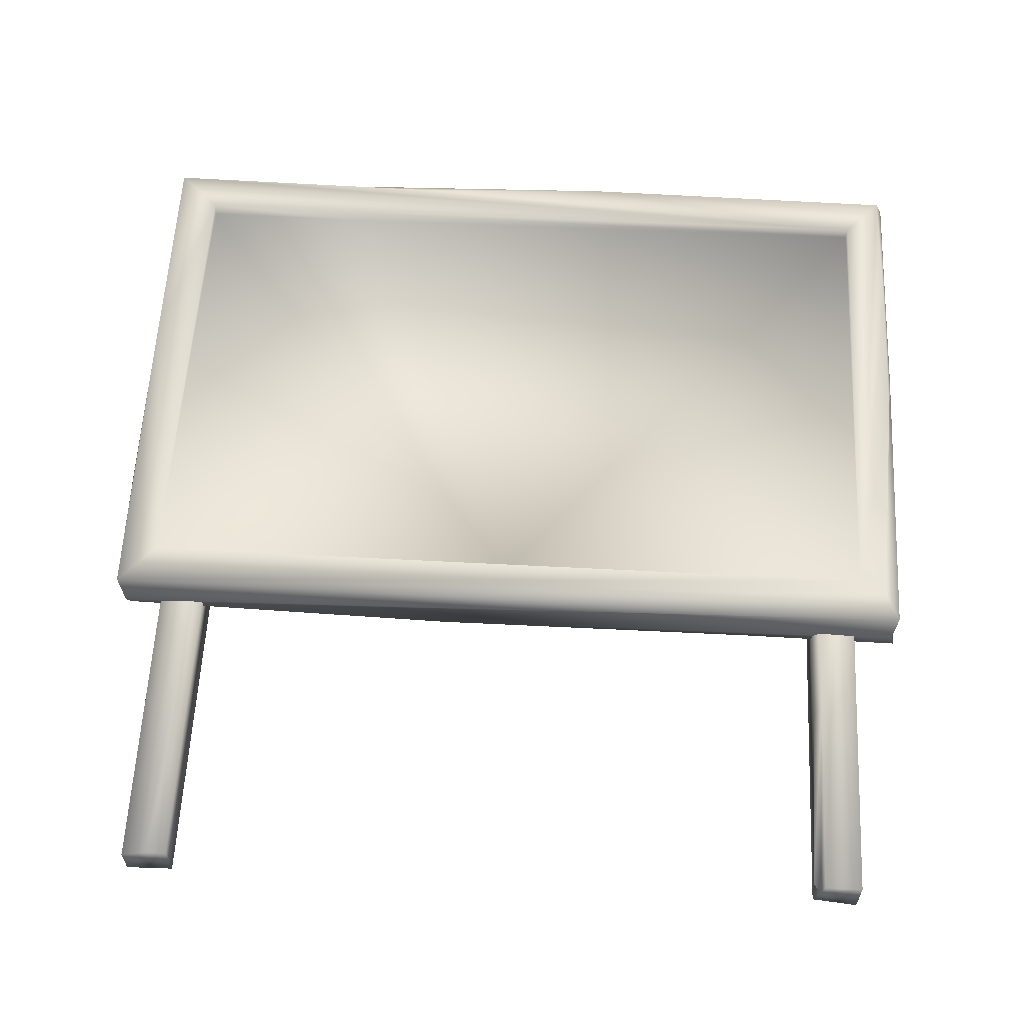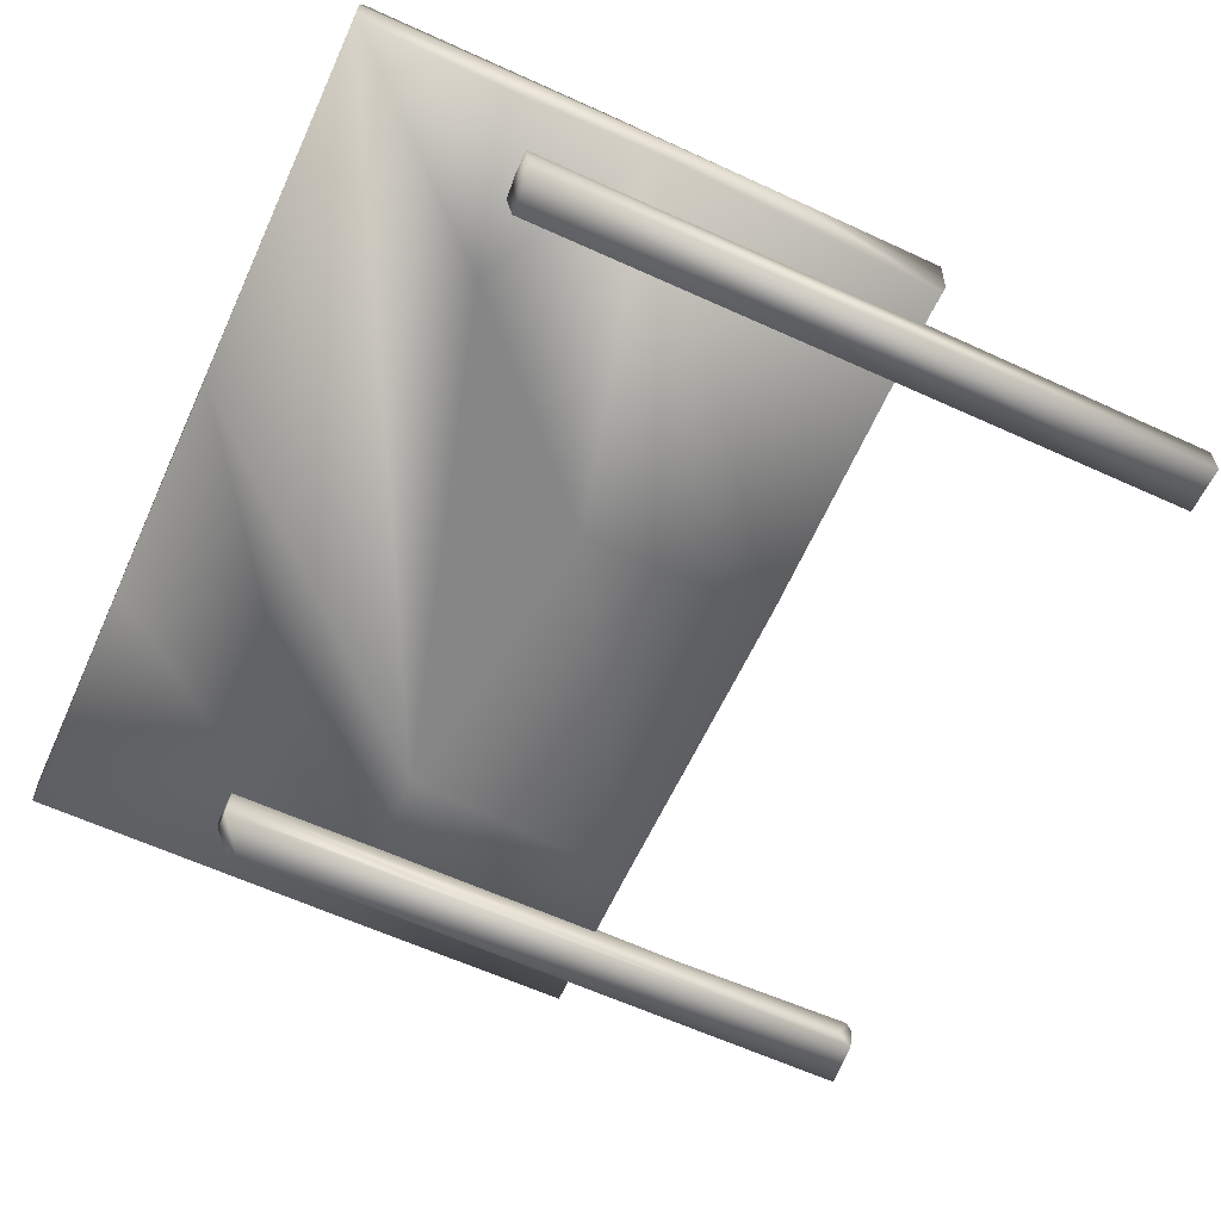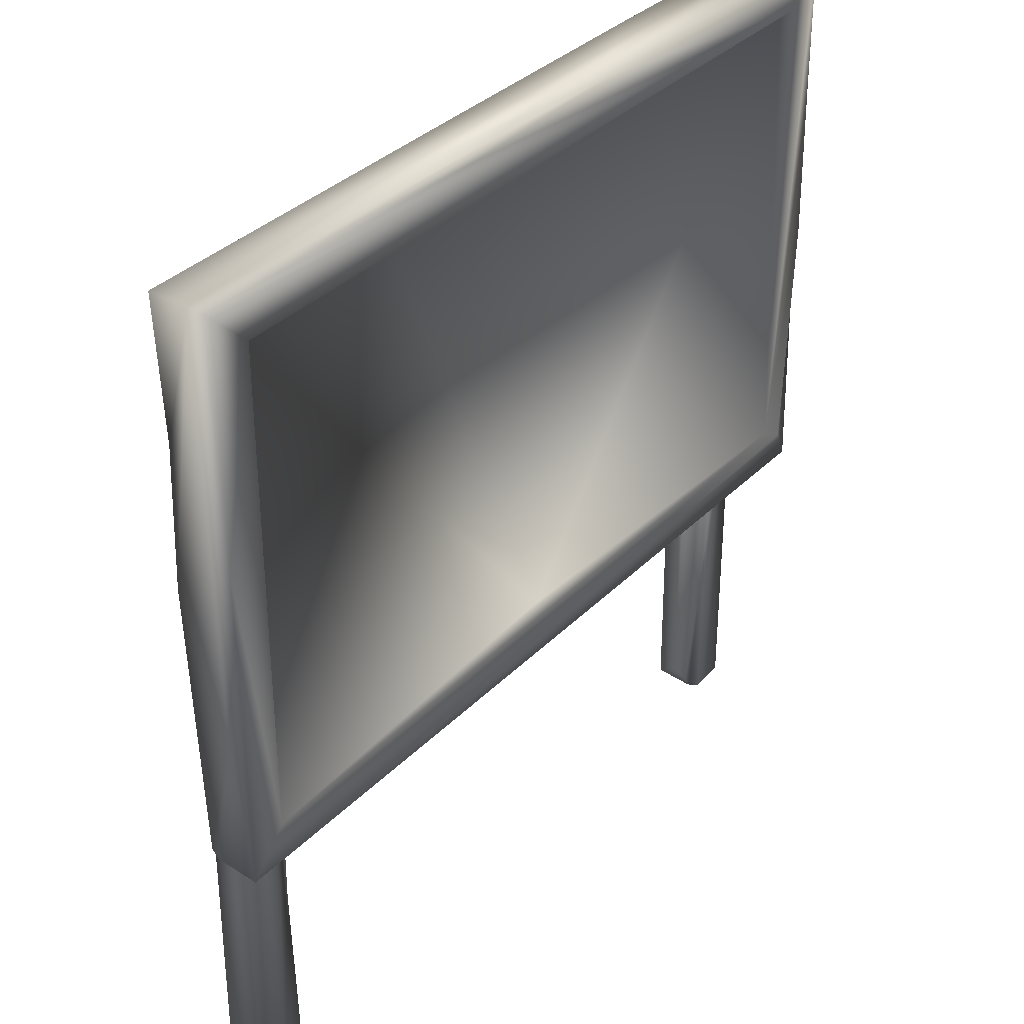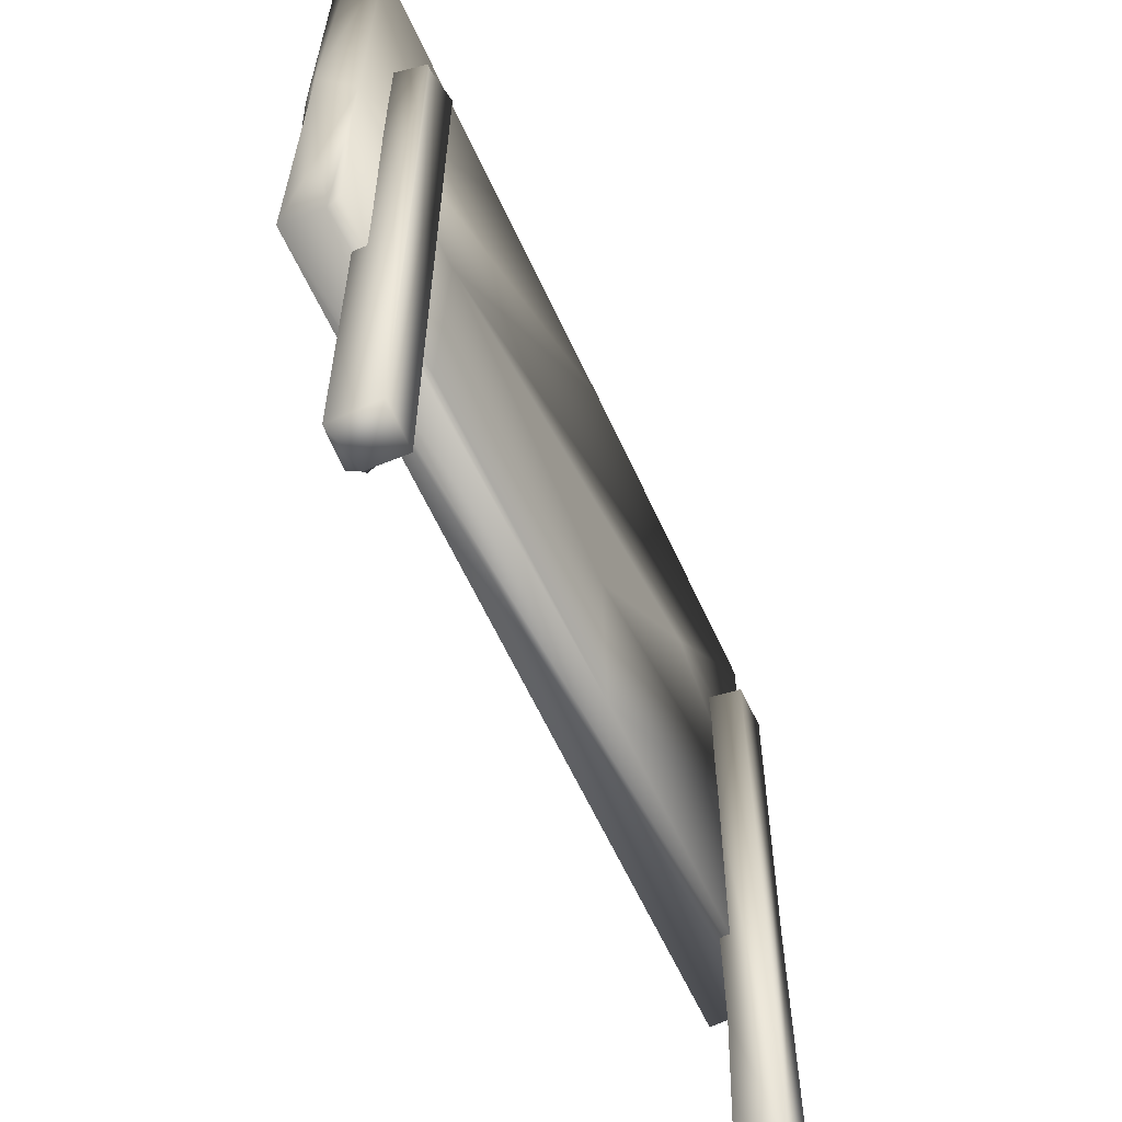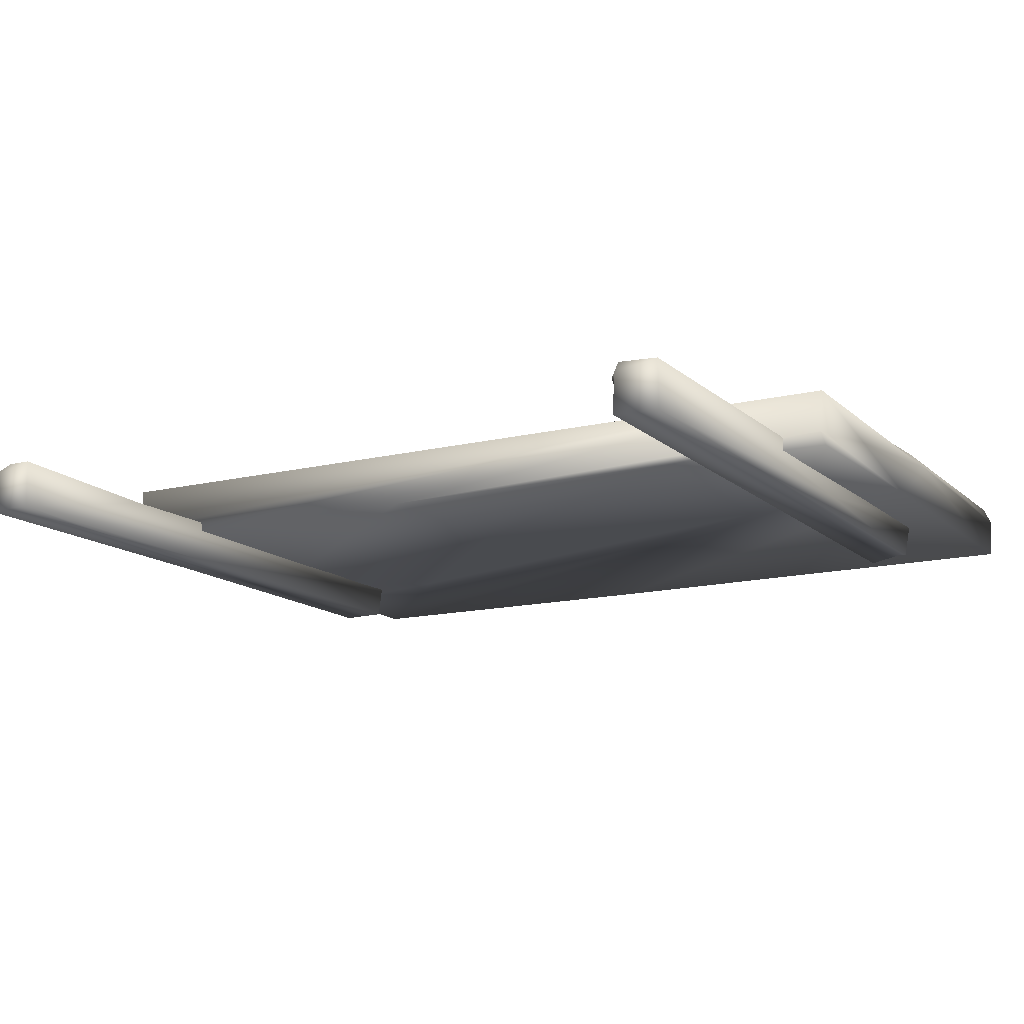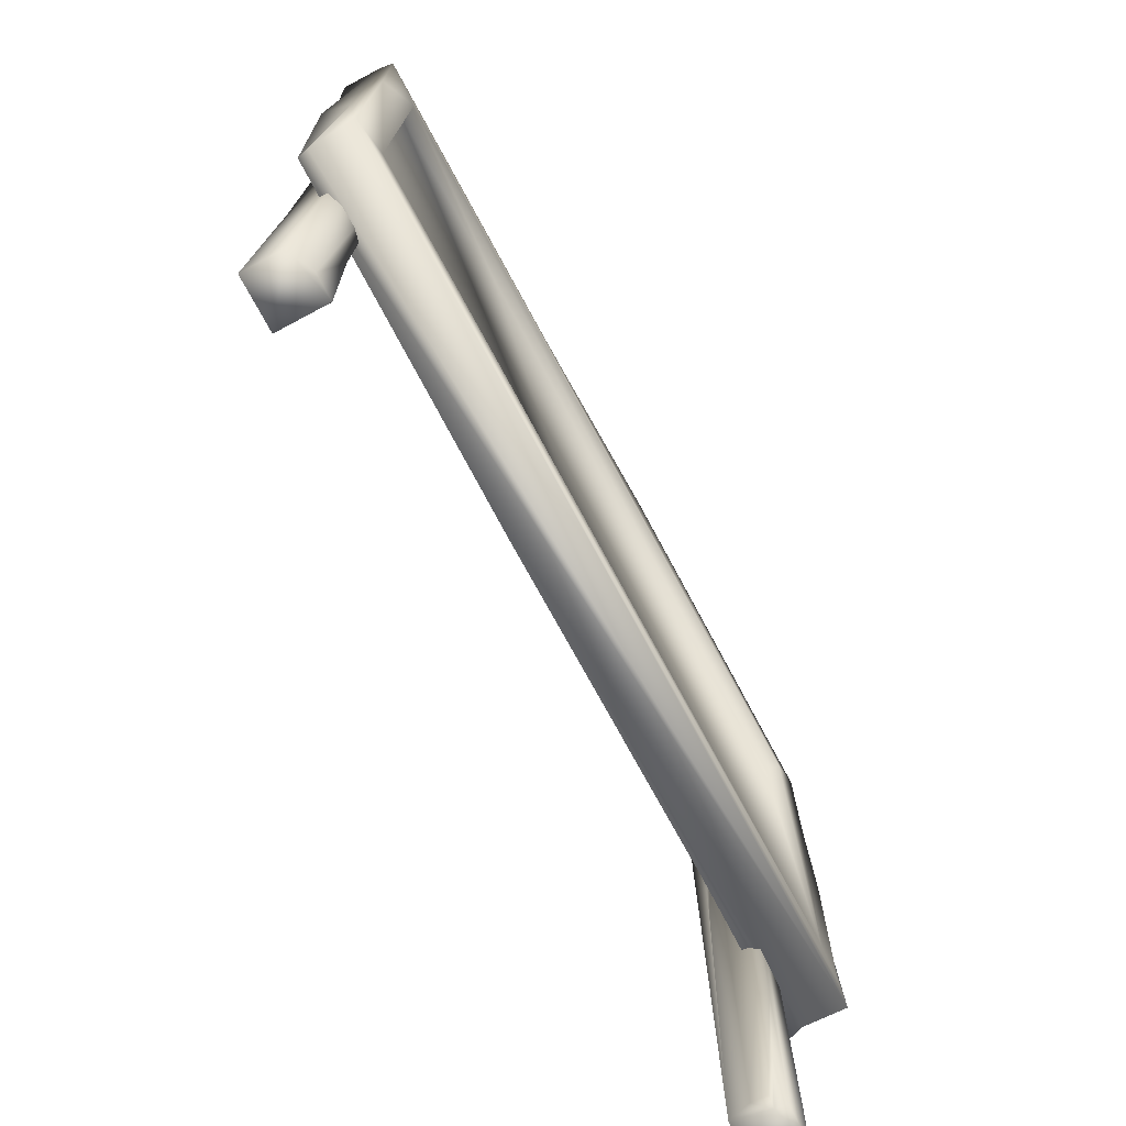
<metadata>
{"format":"obj","ext":"obj","renderer":"f3d","projection":"perspective","resolution":1024,"background":"white","views":[{"elev":59.4,"azim":3.1,"up":"+Z"},{"elev":-62.2,"azim":-114.7,"up":"+Z"},{"elev":35.0,"azim":-52.7,"up":"+Y"},{"elev":-60.5,"azim":114.3,"up":"+Y"},{"elev":-13.7,"azim":28.9,"up":"+Z"},{"elev":-75.5,"azim":-61.6,"up":"+Y"}]}
</metadata>
<code>
o Group12742
v 1.432 -0.5512 -0.1705
v 1.434 0.407 -0.05909
v 1.433 -2.165 -0.05707
v -1.255 0.3722 -0.2334
v -1.254 0.407 -0.05605
v -1.256 -2.157 -0.2346
v 1.594 -1.07 0.1008
v 1.599 -0.6415 0.004391
v 1.603 0.109 0.07569
v -1.604 1.069 -0.1095
v 0.9337 -0.1741 -0.1027
v -0.9703 0.3762 -0.1094
v 1.256 -0.7344 -0.1951
v 1.263 -2.15 -0.225
v 1.262 -2.109 -0.1528
v -1.433 -2.162 -0.09433
v -1.433 -2.16 -0.2346
v 1.439 0.9087 0.04754
v -0.003132 -0.9024 0.04963
v 1.44 -0.9028 0.1048
v -1.563 -1.045 -0.1046
v -0.2565 -1.069 -0.1095
v -0.7468 0.8864 0.04824
v -0.2468 1.069 -0.1099
v 0.6441 1.07 -0.1052
v 1.604 -0.1897 -0.1017
v -1.603 1.069 0.0363
v -1.601 0.03463 -0.1091
v -1.603 -0.4882 0.053
v -1.585 -1.058 0.1036
v -1.574 -1.06 -0.06369
v 0.3078 1.069 0.1039
v -1.587 0.5511 -0.1022
v 1.575 1.058 0.1021
v 1.438 0.9045 0.1054
v -0.4207 1.041 0.09421
v -1.592 0.1863 0.1073
v -1.446 -0.9043 0.1055
v 1.542 -0.9605 0.1044
v 1.59 -0.04736 0.1022
v -1.597 1.058 0.0895
v -1.433 0.9007 0.0956
v 1.594 1.064 -0.1033
v 1.589 0.5274 0.0965
v 1.601 1.068 0.04036
v 1.426 0.3469 -0.2275
v 1.258 0.4068 -0.1415
v 1.256 0.4072 -0.05703
v 1.434 -2.162 -0.2334
v 1.278 -2.177 -0.09188
v 1.416 0.3137 -0.2331
v 1.348 0.4055 -0.1871
v 1.257 0.4154 -0.2344
v -1.437 0.8976 0.03889
v 1.291 -2.167 -0.051
v 1.292 -1.409 -0.05026
v -0.2426 -0.3326 -0.1026
v 0.9871 -1.069 -0.1015
v 1.584 -1.072 -0.05459
v 1.266 -1.422 -0.08625
v 1.601 -1.07 -0.1092
v 1.252 -2.139 -0.09207
v 1.267 -0.4701 -0.1961
v -1.433 0.4027 -0.1544
v -1.433 0.4073 -0.05769
v -1.262 -1.469 -0.07287
v -1.341 -2.162 -0.05774
v -1.255 -2.162 -0.0577
v -1.43 0.3766 -0.2355
v -1.426 -0.9295 -0.2316
f 1 2 3
f 4 5 6
f 7 8 9
f 10 11 12
f 13 14 15
f 6 16 17
f 18 19 20
f 7 21 22
f 18 23 19
f 24 25 26
f 27 28 29
f 7 30 31
f 32 10 27
f 27 10 33
f 20 34 35
f 36 35 32
f 37 30 38
f 20 38 30
f 20 39 40
f 20 30 39
f 41 29 37
f 35 41 42
f 37 29 30
f 29 31 30
f 24 32 25
f 9 26 43
f 20 44 34
f 9 43 45
f 46 2 1
f 2 47 48
f 45 25 32
f 35 34 32
f 14 49 50
f 14 51 49
f 46 52 2
f 53 51 14
f 24 26 11
f 8 26 9
f 38 19 54
f 19 38 20
f 32 24 10
f 10 24 11
f 3 50 49
f 2 55 3
f 41 27 29
f 32 27 36
f 2 48 56
f 47 15 48
f 57 58 22
f 59 7 22
f 50 3 55
f 56 48 60
f 59 22 58
f 59 61 26
f 36 41 35
f 36 27 41
f 2 56 55
f 50 55 56
f 14 50 15
f 50 56 62
f 29 28 21
f 28 22 21
f 2 52 47
f 53 14 63
f 44 45 34
f 34 45 32
f 64 65 5
f 6 5 66
f 59 58 61
f 11 26 61
f 47 53 63
f 63 14 13
f 58 11 61
f 57 11 58
f 47 63 13
f 15 47 13
f 48 15 60
f 50 62 15
f 5 65 67
f 65 64 16
f 27 33 28
f 12 11 57
f 6 68 16
f 5 67 66
f 56 60 62
f 60 15 62
f 51 53 52
f 52 53 47
f 65 16 67
f 16 68 67
f 66 68 6
f 68 66 67
f 7 9 39
f 7 39 30
f 16 64 17
f 69 6 70
f 51 52 46
f 51 46 49
f 42 18 35
f 35 18 20
f 4 64 5
f 69 4 6
f 7 59 8
f 59 26 8
f 1 3 49
f 1 49 46
f 4 69 64
f 69 70 64
f 10 12 33
f 33 12 28
f 42 23 18
f 38 54 42
f 44 9 45
f 39 9 40
f 42 37 38
f 42 41 37
f 40 9 44
f 20 40 44
f 23 54 19
f 54 23 42
f 29 21 31
f 7 31 21
f 70 6 17
f 17 64 70
f 28 57 22
f 28 12 57
f 25 43 26
f 45 43 25

</code>
